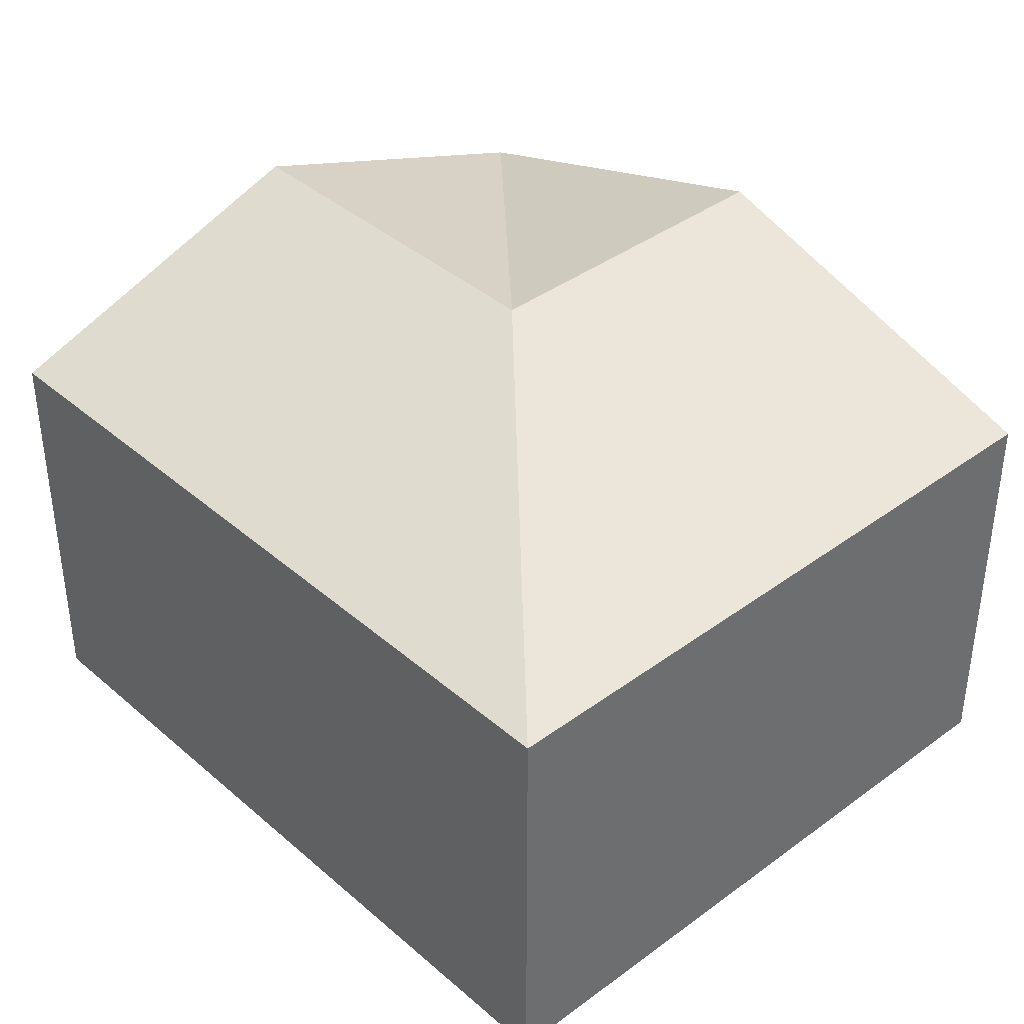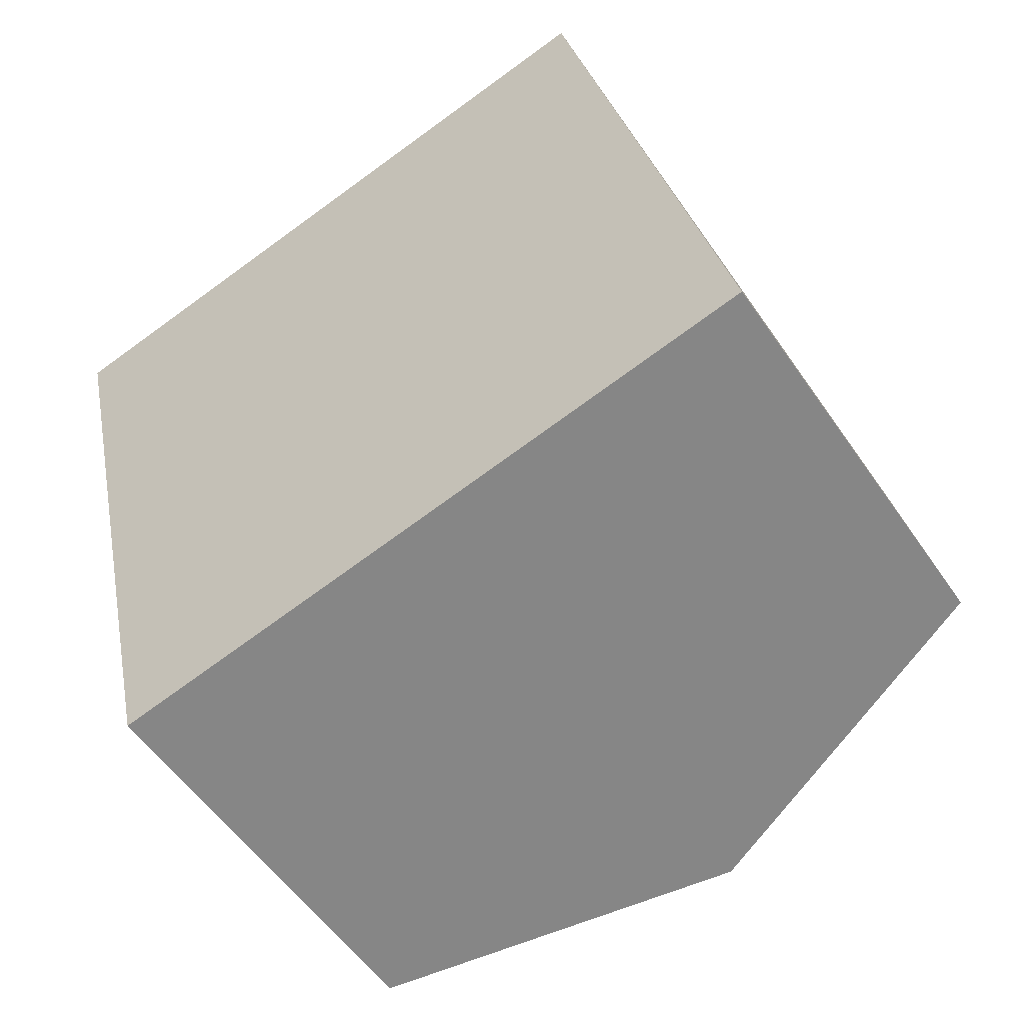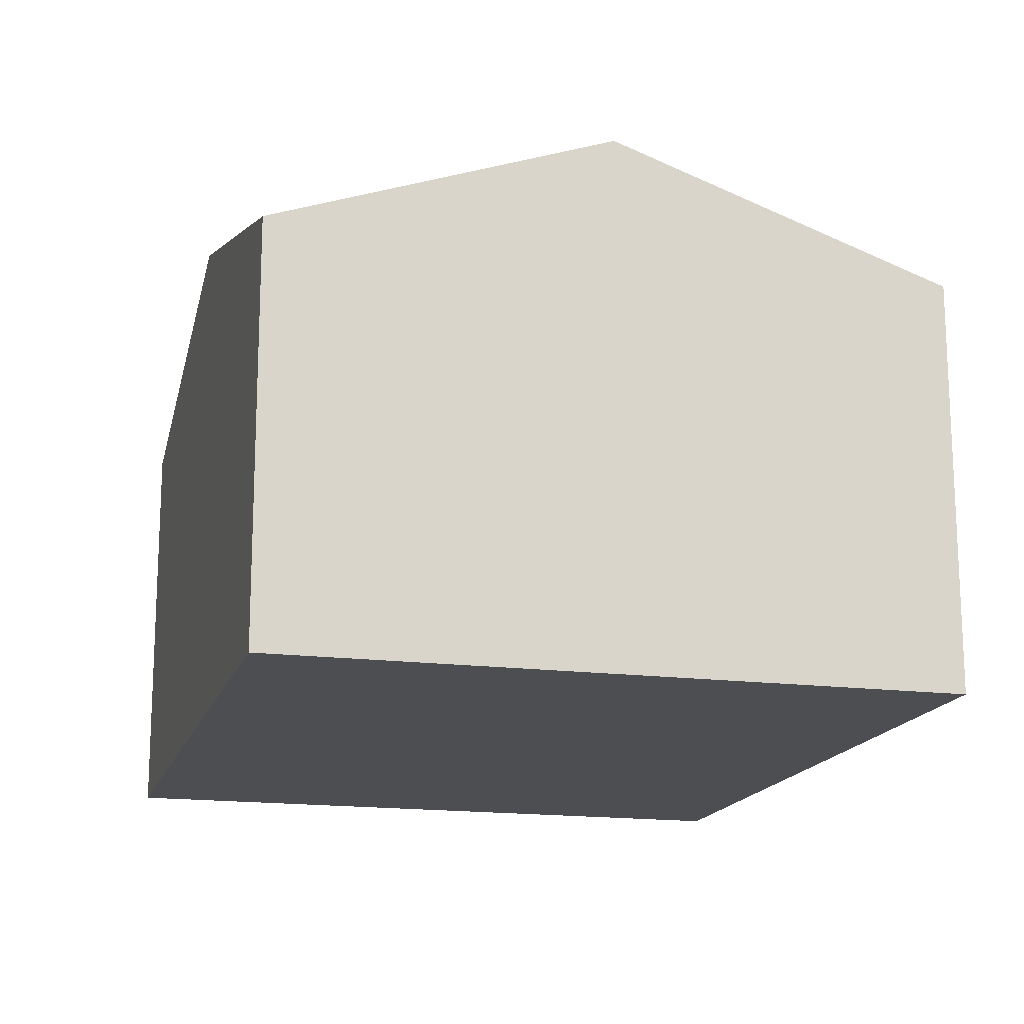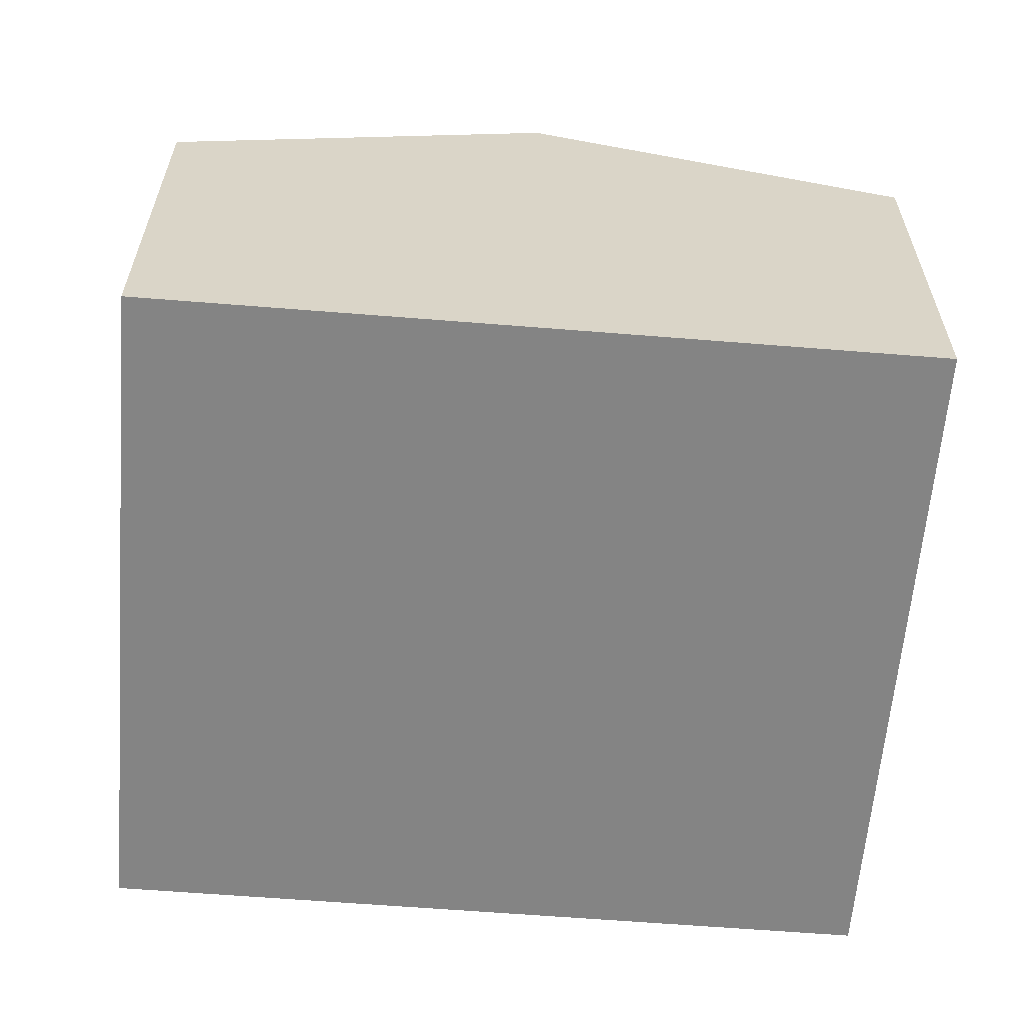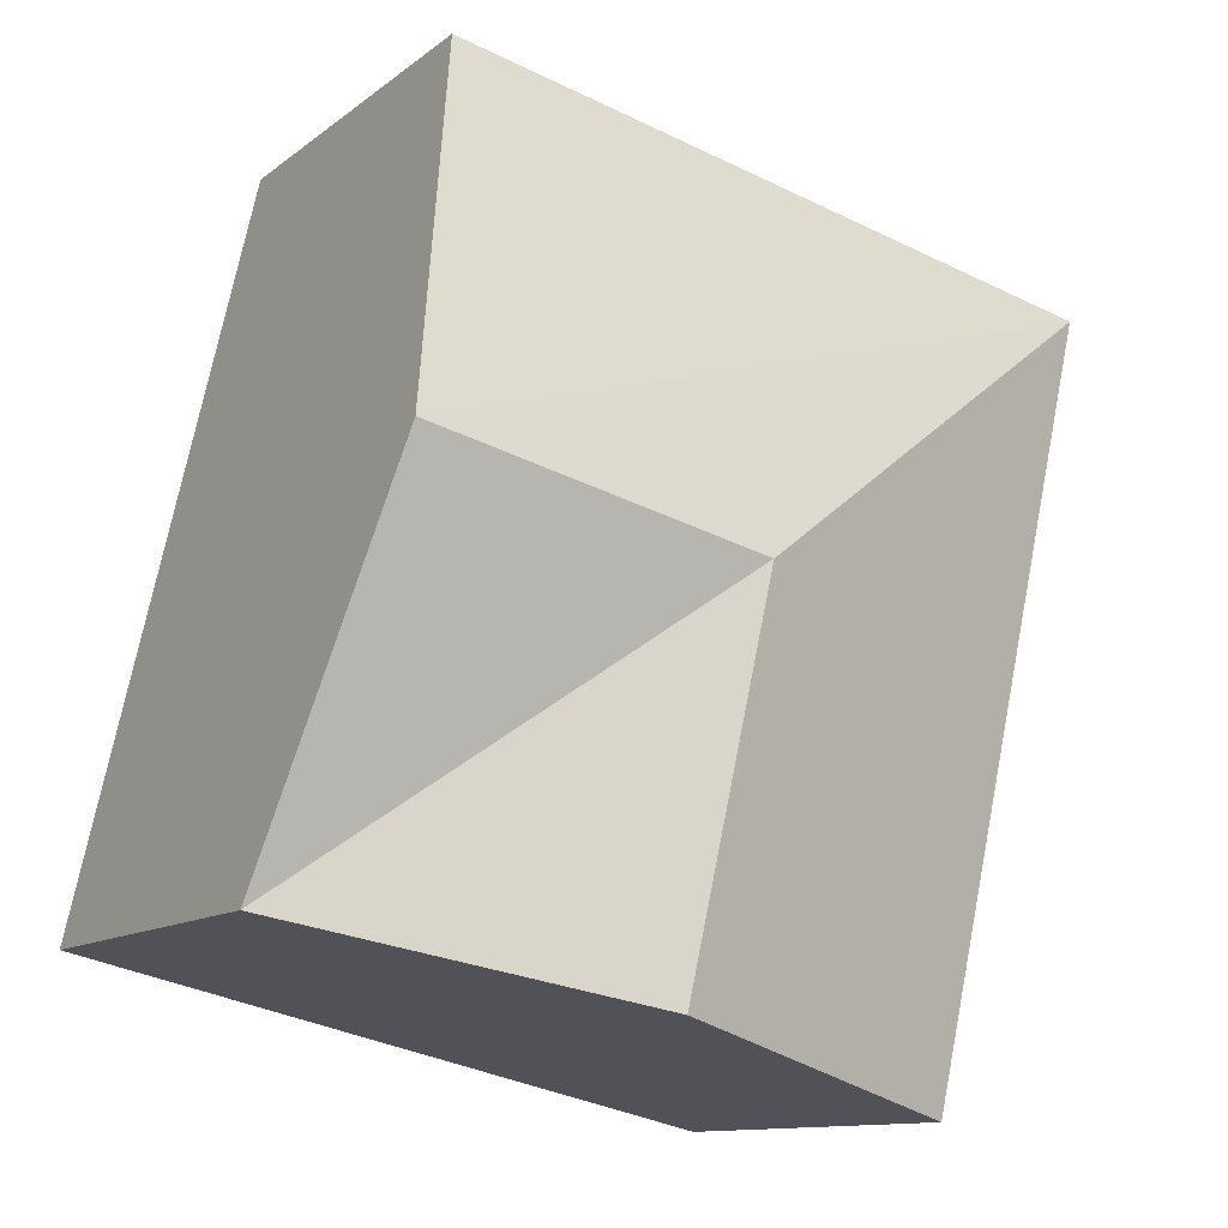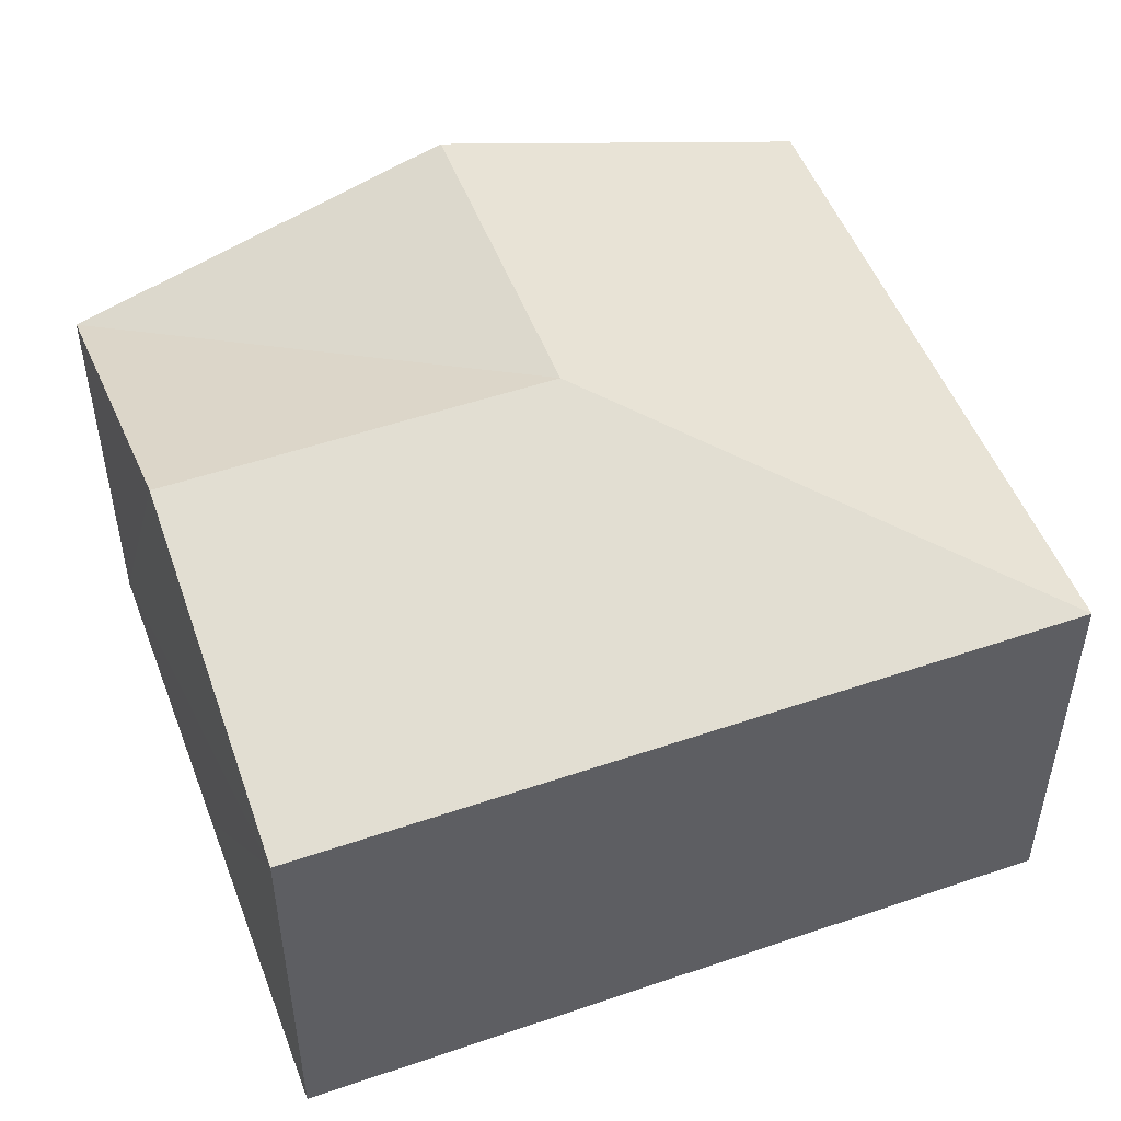
<metadata>
{"format":"obj","ext":"obj","renderer":"f3d","projection":"perspective","resolution":1024,"background":"white","views":[{"elev":38.9,"azim":-55.7,"up":"+Y"},{"elev":-54.5,"azim":33.7,"up":"+Z"},{"elev":-16.5,"azim":152.3,"up":"+Y"},{"elev":-61.3,"azim":72.4,"up":"+Y"},{"elev":-11.6,"azim":149.9,"up":"+Z"},{"elev":50.8,"azim":-123.4,"up":"+Y"}]}
</metadata>
<code>
v  2.706 3.425 -1.955
v  1.121 2.668 -4.892
v  0 2.668 1.634e-16
v  3.266 3.425 -4.401
v  4.851 3.425 -1.463
v  4.29 2.664 0.983
v  5.411 2.668 -3.909
v  4.29 -6.019e-17 0.983
v  4.851 8.958e-17 -1.463
v  5.411 2.394e-16 -3.909
v  3.266 2.695e-16 -4.401
v  1.121 2.995e-16 -4.892
v  0 0 0
g defaultobject
f 1 2 3
f 2 1 4
f 5 3 6
f 3 5 1
f 1 5 7
f 1 7 4
f 8 5 6
f 5 8 7
f 7 8 9
f 7 9 10
f 10 4 7
f 4 10 2
f 2 10 11
f 2 11 12
f 12 3 2
f 3 12 13
f 13 6 3
f 6 13 8
f 9 11 10
f 11 9 8
f 11 8 12
f 12 8 13

</code>
